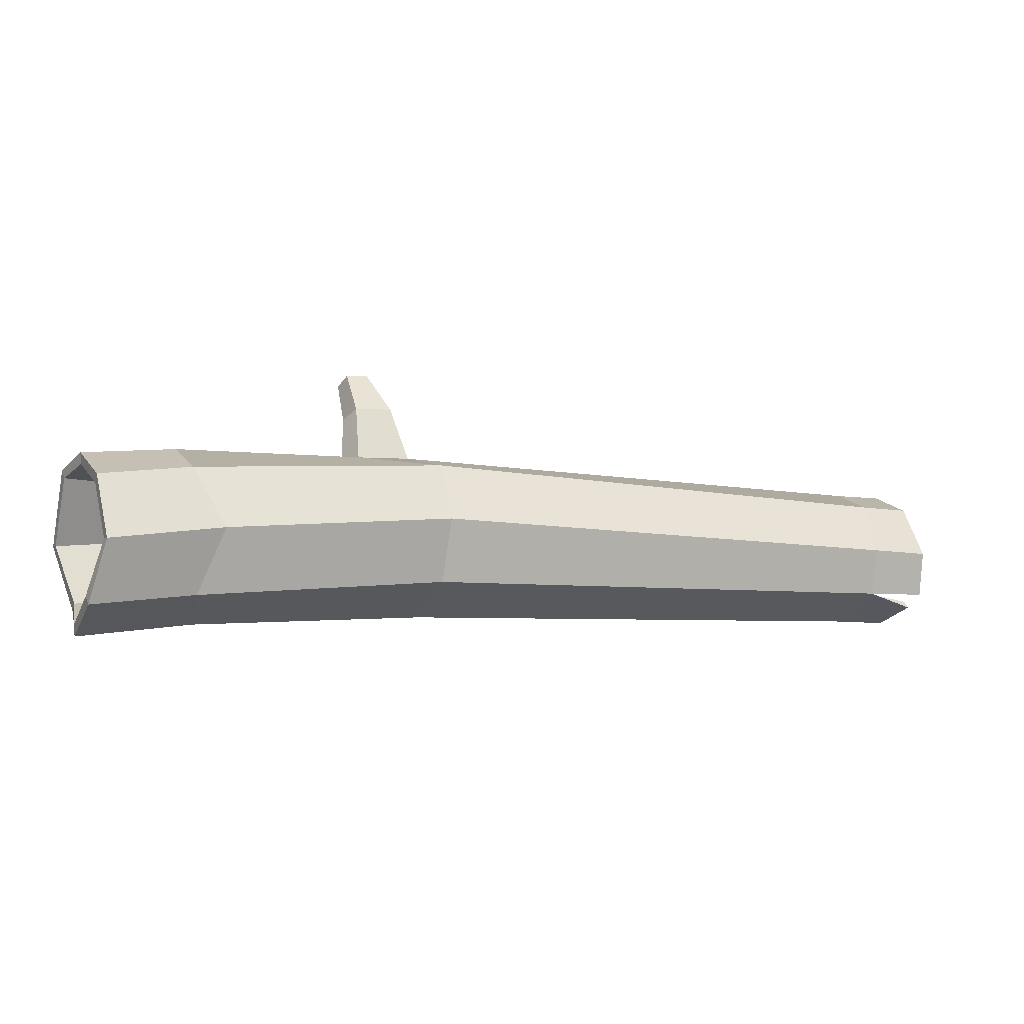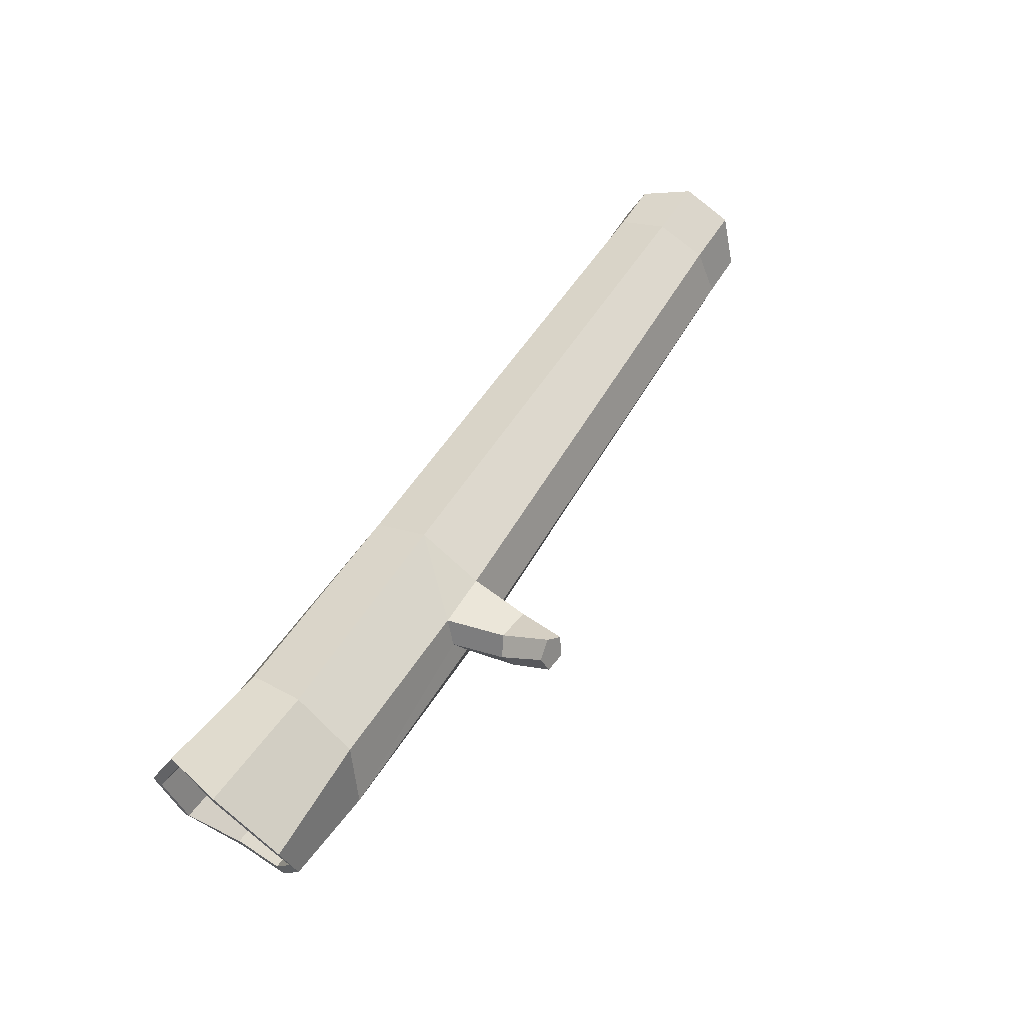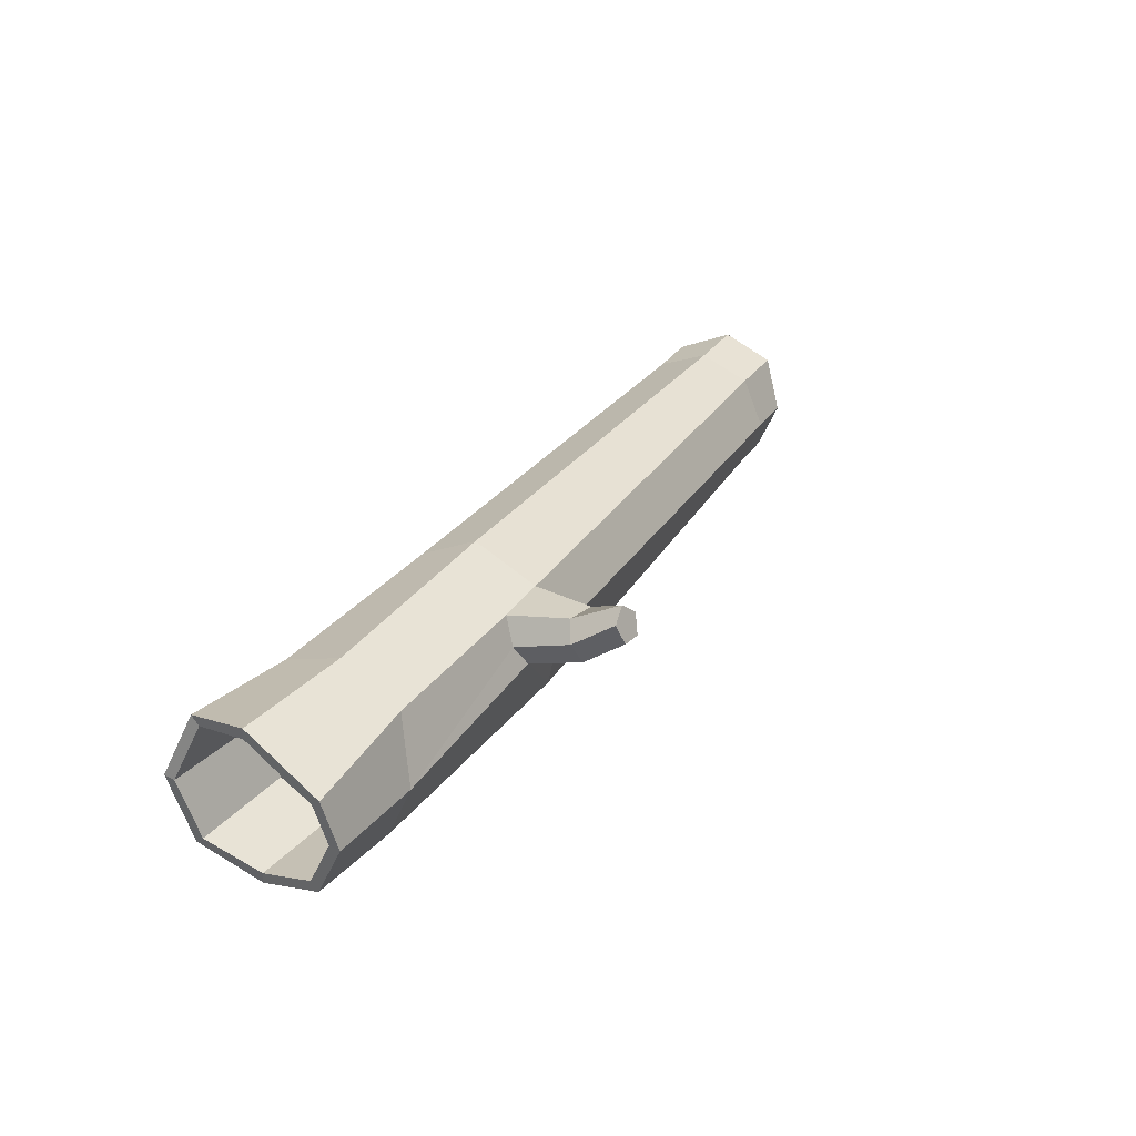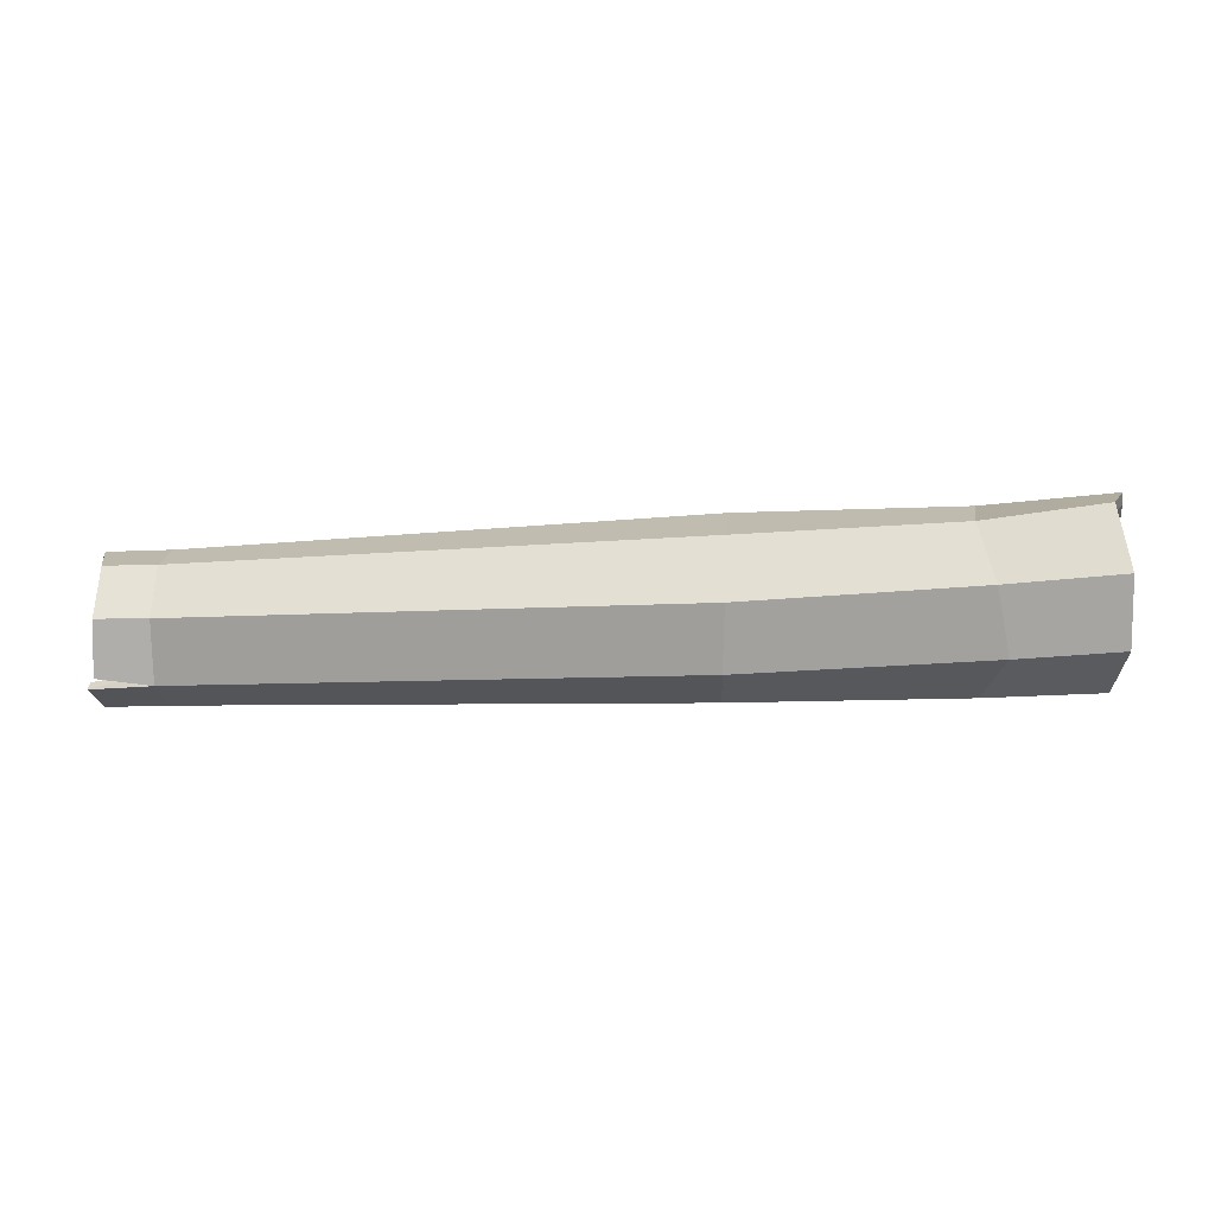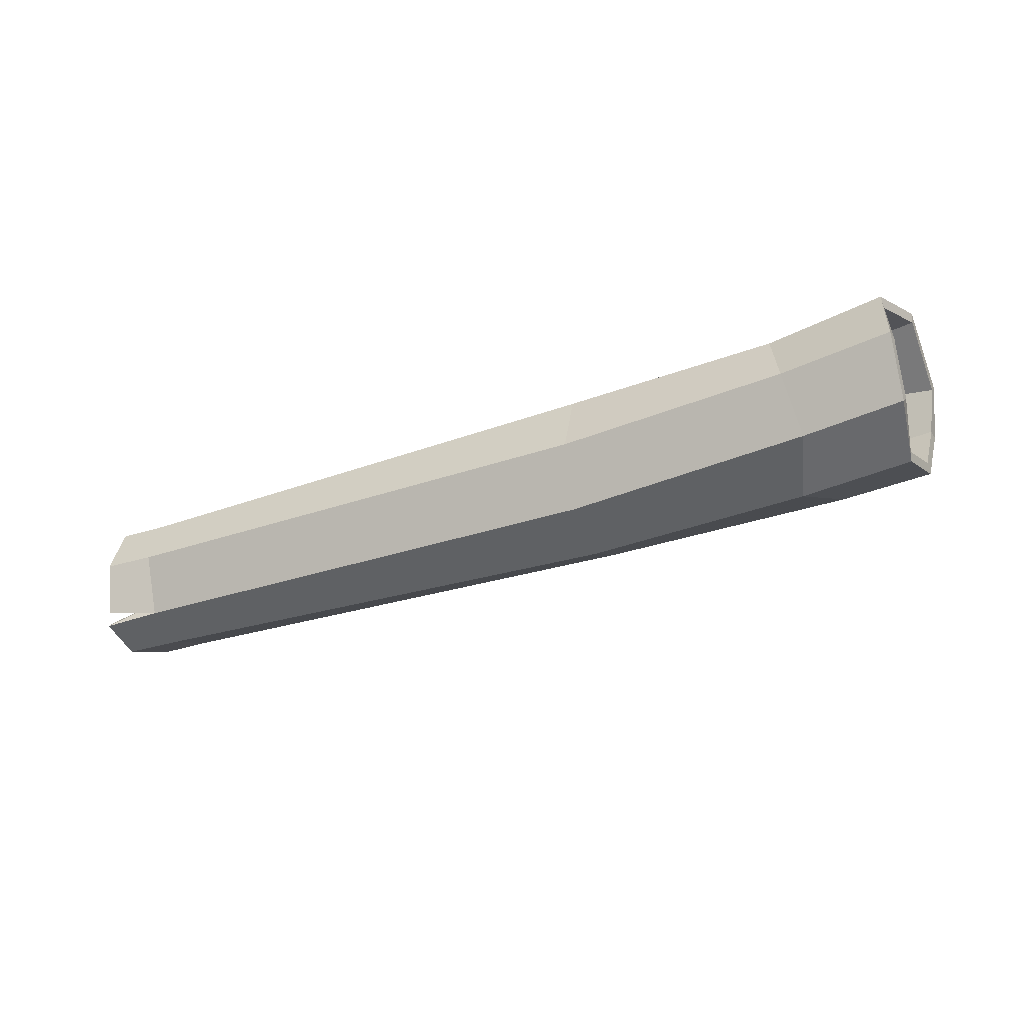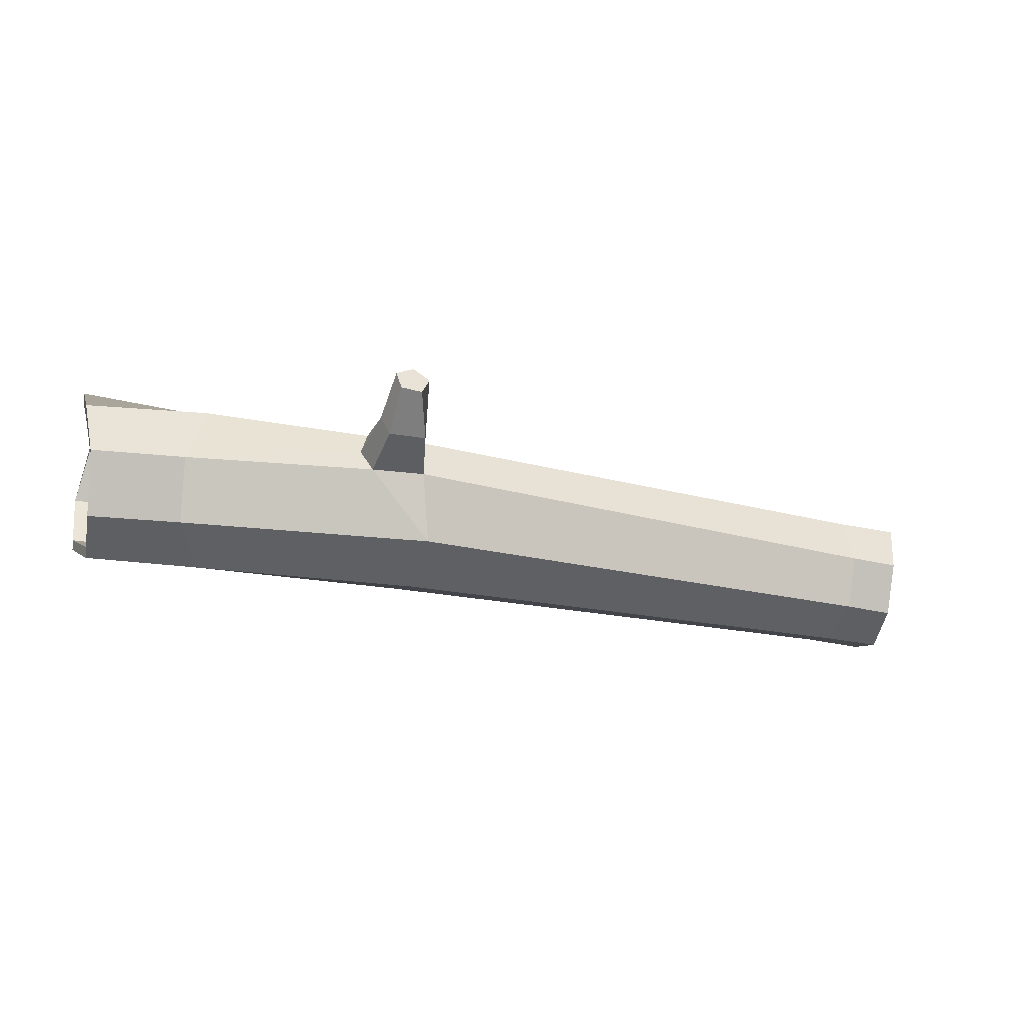
<metadata>
{"format":"obj","ext":"obj","renderer":"f3d","projection":"perspective","resolution":1024,"background":"white","views":[{"elev":-8.3,"azim":-23.5,"up":"+Z"},{"elev":58.9,"azim":-59.0,"up":"+Y"},{"elev":32.0,"azim":-62.5,"up":"+Y"},{"elev":-7.7,"azim":-175.8,"up":"+Y"},{"elev":-31.7,"azim":-156.3,"up":"+Y"},{"elev":-22.8,"azim":-19.2,"up":"+Y"}]}
</metadata>
<code>
g Oak_Log_08
v -1.449 0.2917 -0.3229
v -1.418 0.4769 -0.2425
v -1.473 0.5344 -0.05761
v -1.476 0.3994 0.1392
v -1.451 0.2578 0.1631
v -1.435 0.09478 0.08259
v -1.415 0.0372 -0.08932
v -1.447 0.1188 -0.2519
v 1.412 0.2167 -0.1973
v 1.412 0.3552 -0.1399
v 1.456 0.4126 -0.001342
v 1.456 0.3552 0.1372
v 1.412 0.2167 0.1946
v 1.412 0.07812 0.1372
v 1.441 0.02073 -0.001342
v 1.417 0.07483 -0.1637
v -0.3437 -0.008544 0.02413
v 1.251 -0.00814 0.002429
v 1.254 0.03457 -0.1451
v -0.3502 0.05138 -0.1705
v -0.3785 0.302 0.2621
v 1.252 0.2234 0.2269
v 1.252 0.06112 0.1626
v -0.3432 0.08642 0.2081
v -0.3654 0.5329 -0.02021
v 1.249 0.4478 -0.004563
v 1.251 0.3835 0.1577
v -0.3856 0.4502 0.1904
v -0.3599 0.2398 -0.2676
v 1.248 0.2163 -0.229
v 1.248 0.3786 -0.1647
v -0.366 0.4378 -0.2044
v -1.417 0.5041 -0.2661
v -1.445 0.2943 -0.3587
v -1.474 0.5704 -0.05521
v -1.48 0.423 0.1662
v -1.454 0.2552 0.1989
v -1.437 0.06755 0.1062
v -1.413 0.001255 -0.09172
v -1.444 0.09517 -0.279
v -1.127 0.2861 -0.2814
v -1.142 0.4491 -0.2009
v -1.163 0.5067 -0.02895
v -1.176 0.4251 0.1337
v -1.175 0.2522 0.1917
v -1.16 0.08916 0.1113
v -1.139 0.03158 -0.06066
v -1.126 0.1132 -0.2233
v 1.412 0.378 -0.1626
v 1.412 0.2167 -0.2294
v 1.456 0.4448 -0.001342
v 1.456 0.378 0.1599
v 1.412 0.2167 0.2267
v 1.412 0.05541 0.1599
v 1.441 -0.0114 -0.001342
v 1.417 0.05211 -0.1864
v 1.258 0.2167 -0.1973
v 1.258 0.3552 -0.1399
v 1.258 0.4126 -0.001342
v 1.258 0.3552 0.1372
v 1.258 0.2167 0.1946
v 1.258 0.07812 0.1372
v 1.258 0.02073 -0.001342
v 1.258 0.07812 -0.1399
v -1.126 0.08012 -0.2399
v -1.15 0.06895 0.1458
v -1.095 0.4546 0.1695
v -1.047 0.4639 -0.2268
v -1.062 -0.005842 -0.0423
v -1.162 0.2601 0.2309
v -1.066 0.5411 -0.03311
v -1.092 0.2743 -0.3126
v 1.448 0.02573 -0.1424
v 1.448 0.04845 -0.1197
v -0.5506 0.2971 0.2538
v -0.5561 0.4476 0.1874
v -0.4761 0.4469 0.5637
v -0.4462 0.5032 0.5421
v -0.5427 0.4553 0.5582
v -0.4943 0.5463 0.5232
v -0.5861 0.367 0.2247
v -0.5539 0.5167 0.5331
v -0.424 0.3503 0.4328
v -0.5427 0.3519 0.4258
v -0.5212 0.4727 0.3751
v -0.4124 0.4526 0.386
v -0.566 0.4176 0.3987
f 19 73 55 18
f 23 54 53 22
f 27 52 51 26
f 31 49 50 30
f 30 50 56 19
f 18 55 54 23
f 22 53 52 27
f 26 51 49 31
f 1 8 48 41
f 84 83 77 79
f 25 26 31 32
f 21 22 27 28
f 17 18 23 24
f 32 29 72 68
f 29 30 19 20
f 76 25 71 67
f 32 31 30 29
f 24 75 70 66
f 28 27 26 25
f 20 17 69 65
f 24 23 22 21
f 20 19 18 17
f 1 2 33 34
f 2 3 35 33
f 3 4 36 35
f 4 5 37 36
f 5 6 38 37
f 6 7 39 38
f 7 8 40 39
f 8 1 34 40
f 42 41 48 47
f 7 6 46 47
f 5 4 44 45
f 3 2 42 43
f 8 7 47 48
f 6 5 45 46
f 4 3 43 44
f 2 1 41 42
f 15 74 64 63
f 10 9 50 49
f 11 10 49 51
f 12 11 51 52
f 13 12 52 53
f 14 13 53 54
f 15 14 54 55
f 74 15 55 73
f 9 16 56 50
f 59 60 61 62
f 13 14 62 61
f 11 12 60 59
f 9 10 58 57
f 16 9 57 64
f 14 15 63 62
f 12 13 61 60
f 10 11 59 58
f 43 42 47 46
f 44 43 46 45
f 57 58 63 64
f 58 59 62 63
f 40 65 69 39
f 38 66 70 37
f 36 67 71 35
f 33 68 72 34
f 34 72 65 40
f 39 69 66 38
f 37 70 67 36
f 35 71 68 33
f 67 44 4 36
f 56 16 64
f 64 74 73
f 19 56 64
f 19 64 73
f 71 25 32 68
f 24 21 75
f 28 25 76
f 72 29 20 65
f 69 17 24 66
f 70 75 81
f 79 77 78
f 86 85 80 78
f 85 87 82 80
f 83 86 78 77
f 87 81 75 84
f 81 76 67 70
f 82 87 84 79
f 21 28 86 83
f 76 81 87 85
f 28 76 85 86
f 75 21 83 84
f 82 79 78 80

</code>
